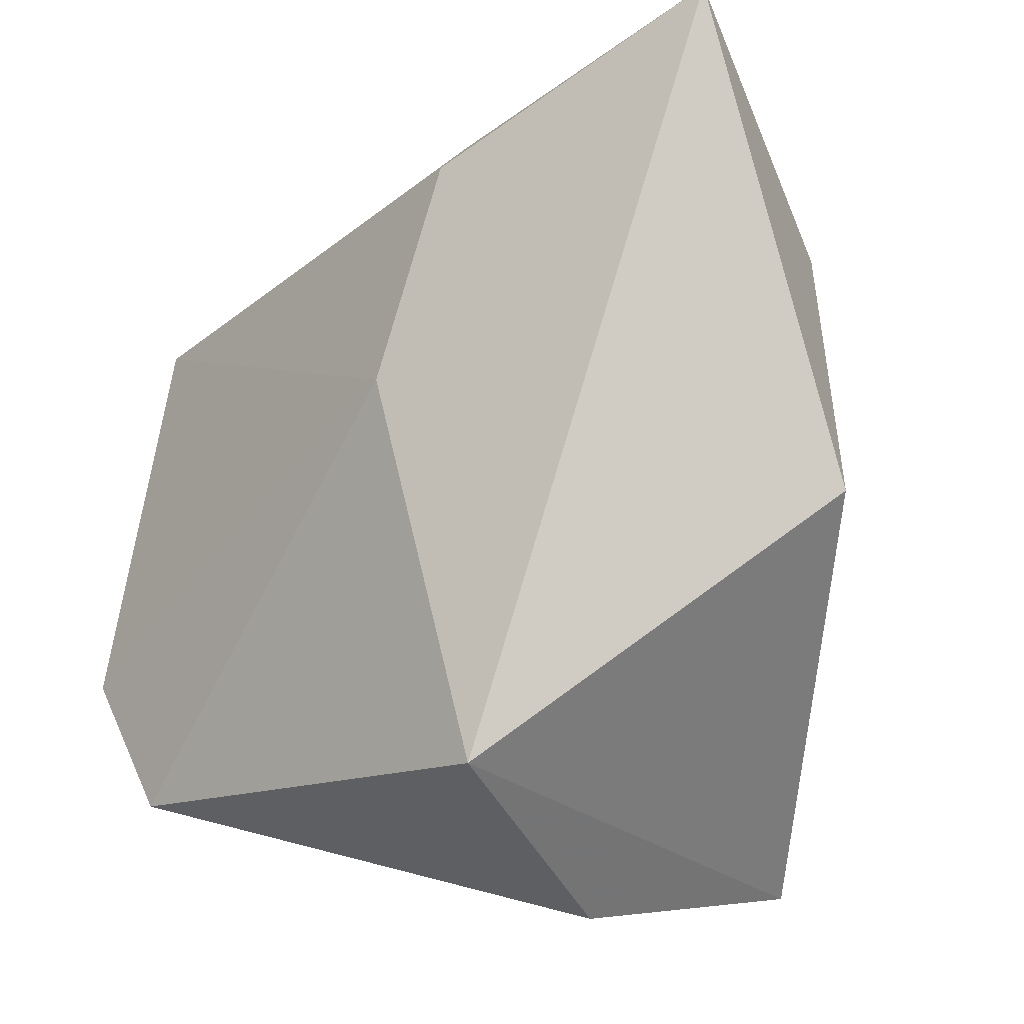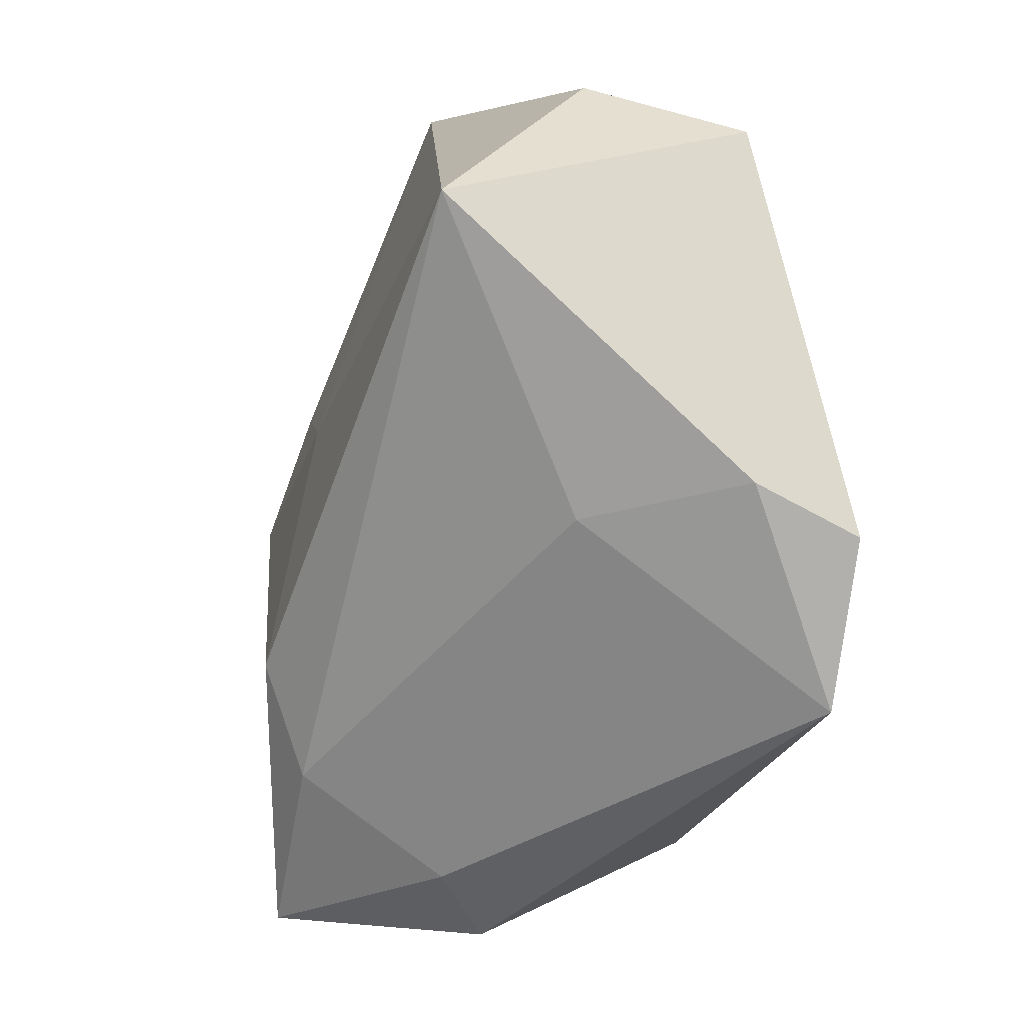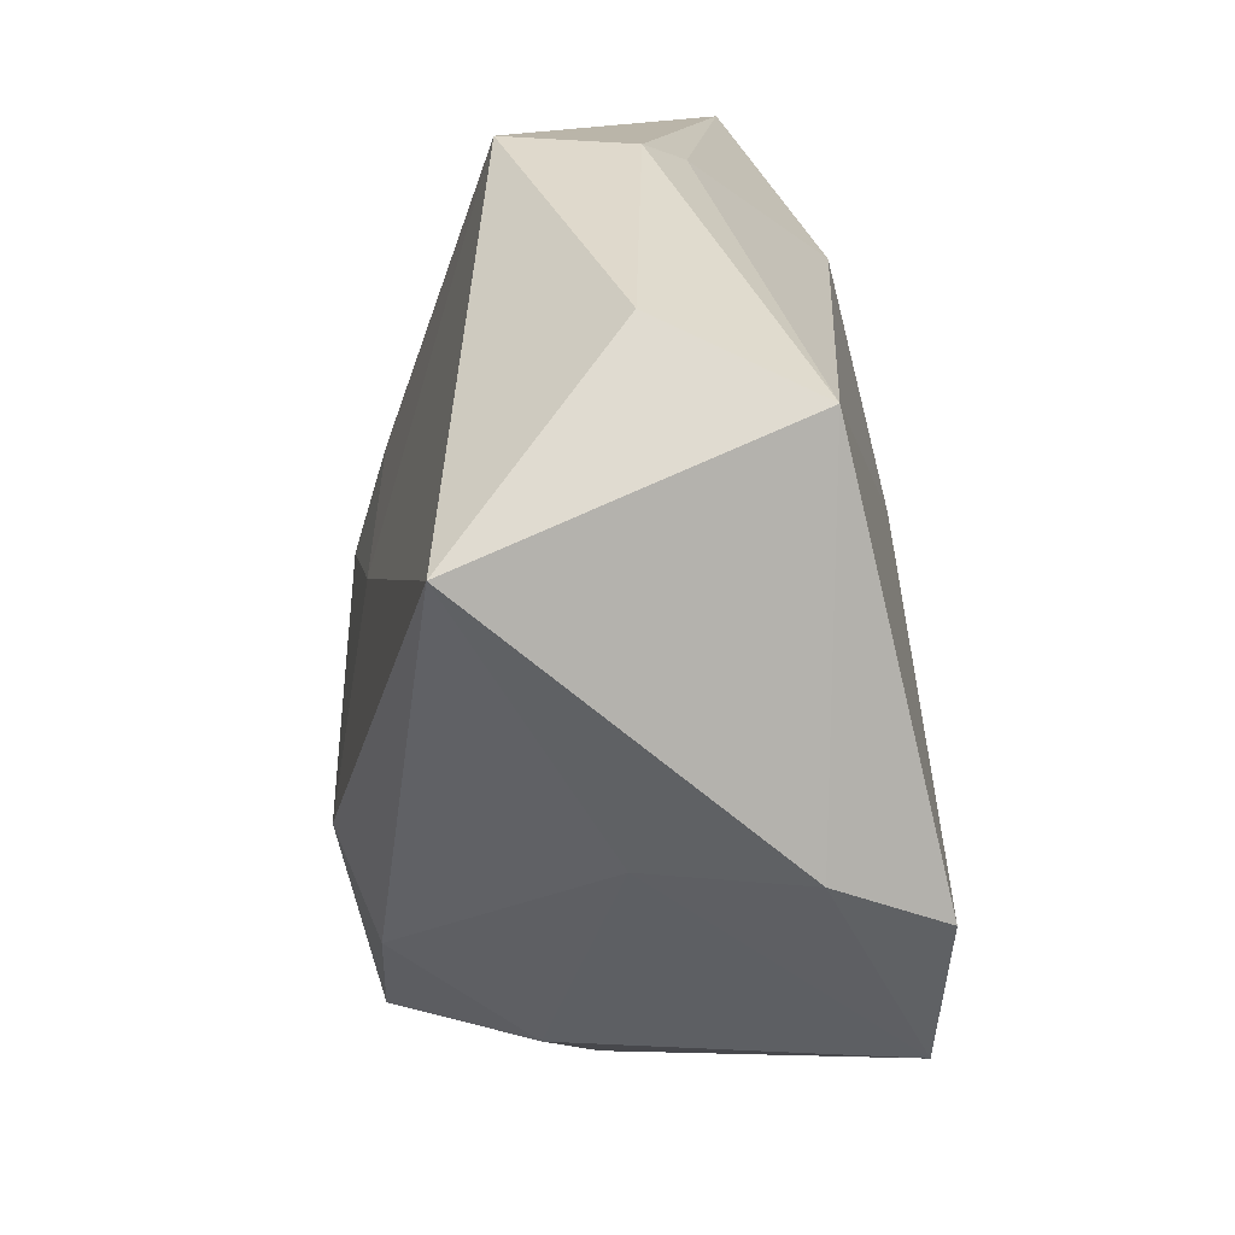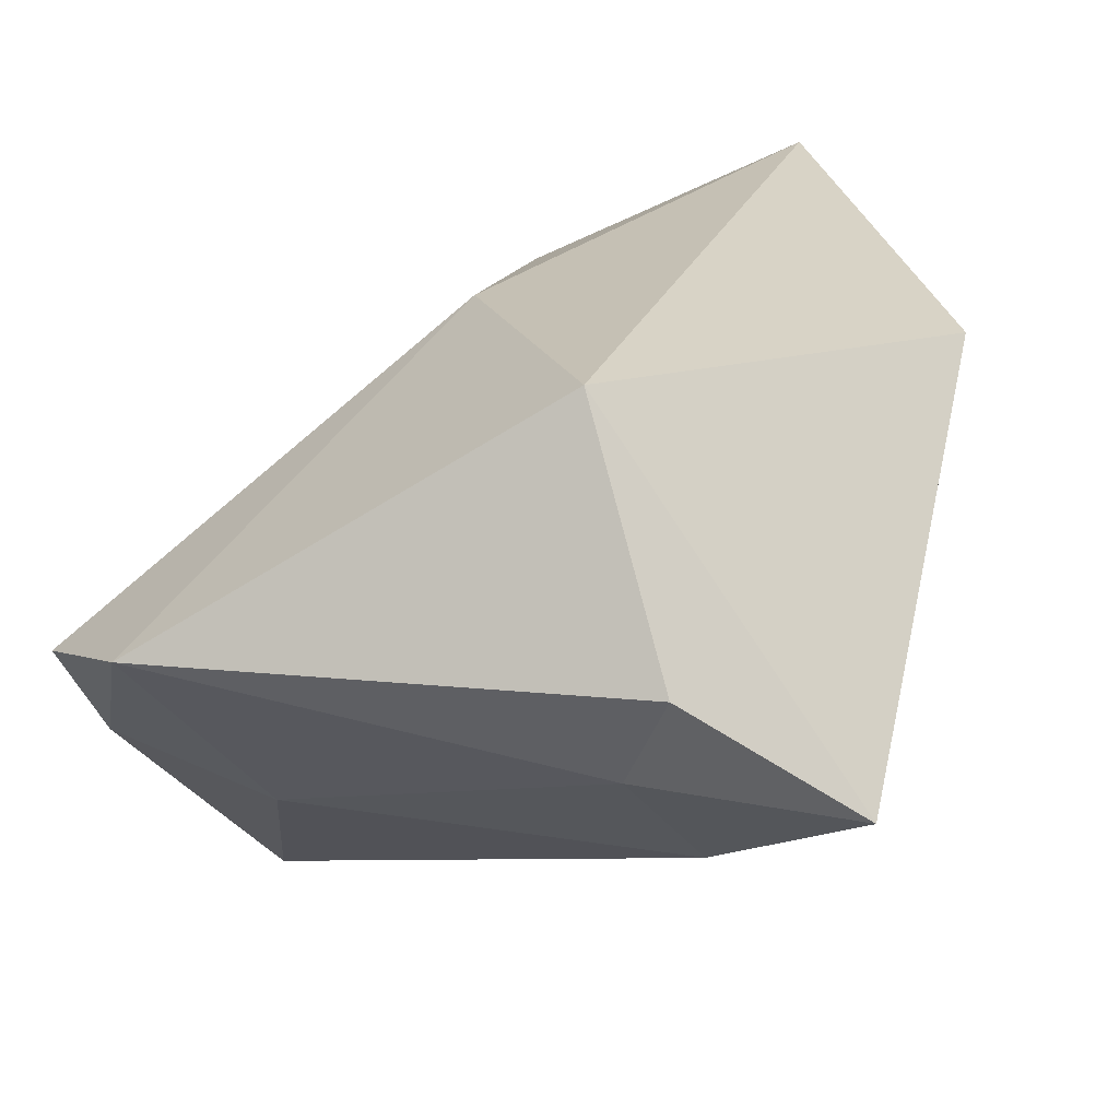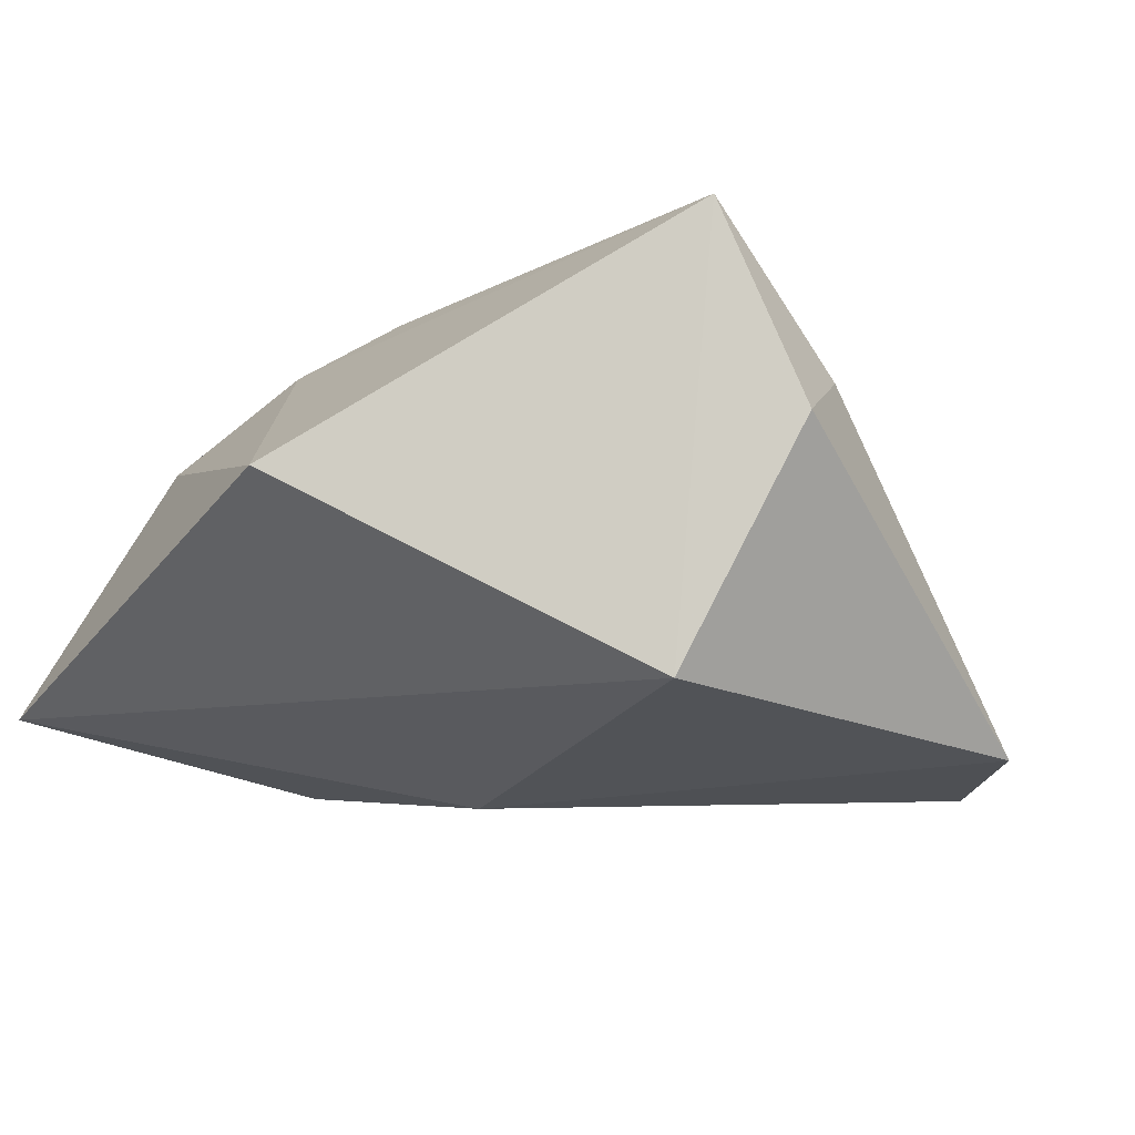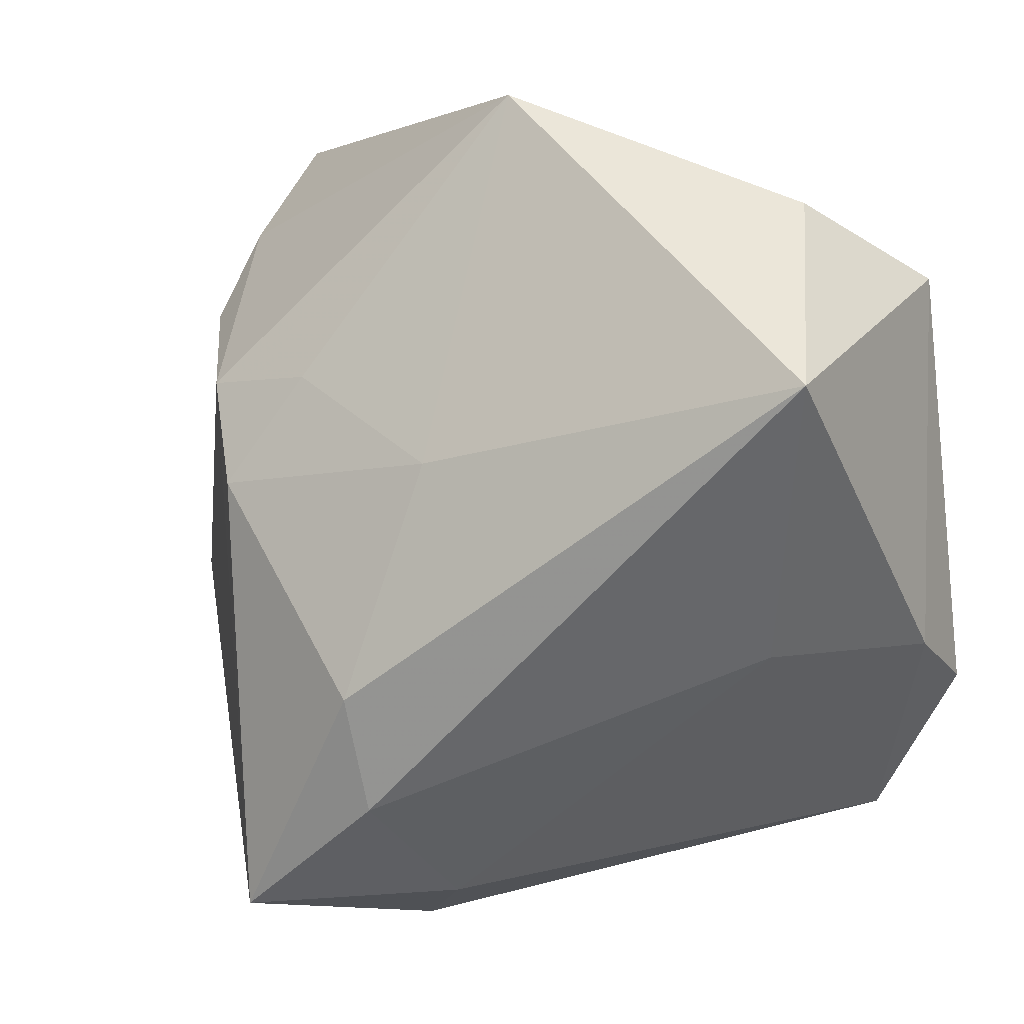
<metadata>
{"format":"obj","ext":"obj","renderer":"f3d","projection":"perspective","resolution":1024,"background":"white","views":[{"elev":-13.4,"azim":-138.1,"up":"+Y"},{"elev":-22.8,"azim":73.7,"up":"+Y"},{"elev":10.2,"azim":82.6,"up":"+Y"},{"elev":-68.4,"azim":-150.8,"up":"+Y"},{"elev":-21.1,"azim":-42.8,"up":"+Z"},{"elev":-0.3,"azim":33.6,"up":"+Y"}]}
</metadata>
<code>
v -0.009208 0.029 -0.01864
v 0.003274 0.003229 0.02307
v -0.04483 -0.006895 -0.001997
v -0.01079 -0.0439 0.001675
v -0.02116 0.001582 0.0231
v 0.03112 -0.03149 -0.01949
v 0.04136 -0.01435 -0.008805
v -0.03823 0.04124 -0.01327
v -0.026 0.01213 0.01918
v -0.01585 -0.03127 -0.02146
v 0.04158 0.02162 -0.009327
v 0.00606 0.04009 0.01236
v 0.000774 0.03796 -0.004393
v 0.006101 0.03939 0.0001537
v -0.003181 -0.04022 0.007841
v 0.03127 -0.01545 0.004615
v -0.0346 0.02026 0.00844
v -0.02 -0.04135 0.02087
v -0.003897 -0.0197 0.02613
v 0.04315 0.009596 0.02063
v -0.03348 0.02958 0.003007
v 0.04027 -0.01801 -0.01912
v -0.003976 -0.03078 0.02196
v -0.01355 0.01229 0.02052
v -0.005456 0.006707 -0.02356
v 0.03488 0.02807 0.004548
f 3 8 10
f 10 18 3
f 18 9 3
f 10 8 25
f 4 18 10
f 4 15 18
f 7 11 20
f 8 3 17
f 17 3 9
f 20 11 26
f 11 14 26
f 8 14 13
f 13 14 11
f 12 14 8
f 9 24 12
f 20 26 12
f 12 26 14
f 1 25 8
f 11 25 1
f 8 13 1
f 1 13 11
f 18 15 23
f 20 19 23
f 23 19 18
f 22 25 11
f 11 7 22
f 16 7 20
f 20 23 16
f 16 23 15
f 5 9 18
f 18 19 5
f 5 24 9
f 21 17 9
f 9 12 21
f 8 17 21
f 21 12 8
f 10 25 6
f 25 22 6
f 6 4 10
f 15 4 6
f 6 22 7
f 6 16 15
f 7 16 6
f 24 5 2
f 20 12 2
f 2 12 24
f 2 19 20
f 2 5 19

</code>
